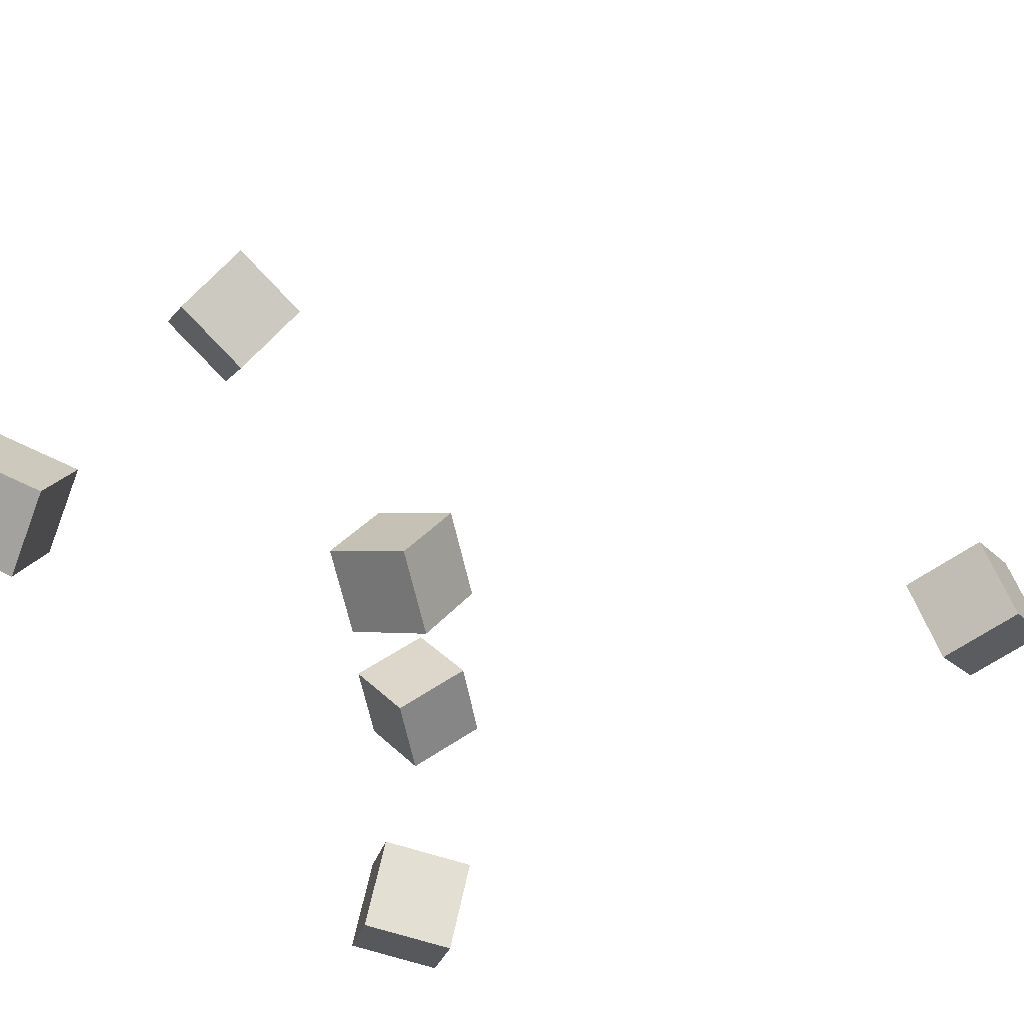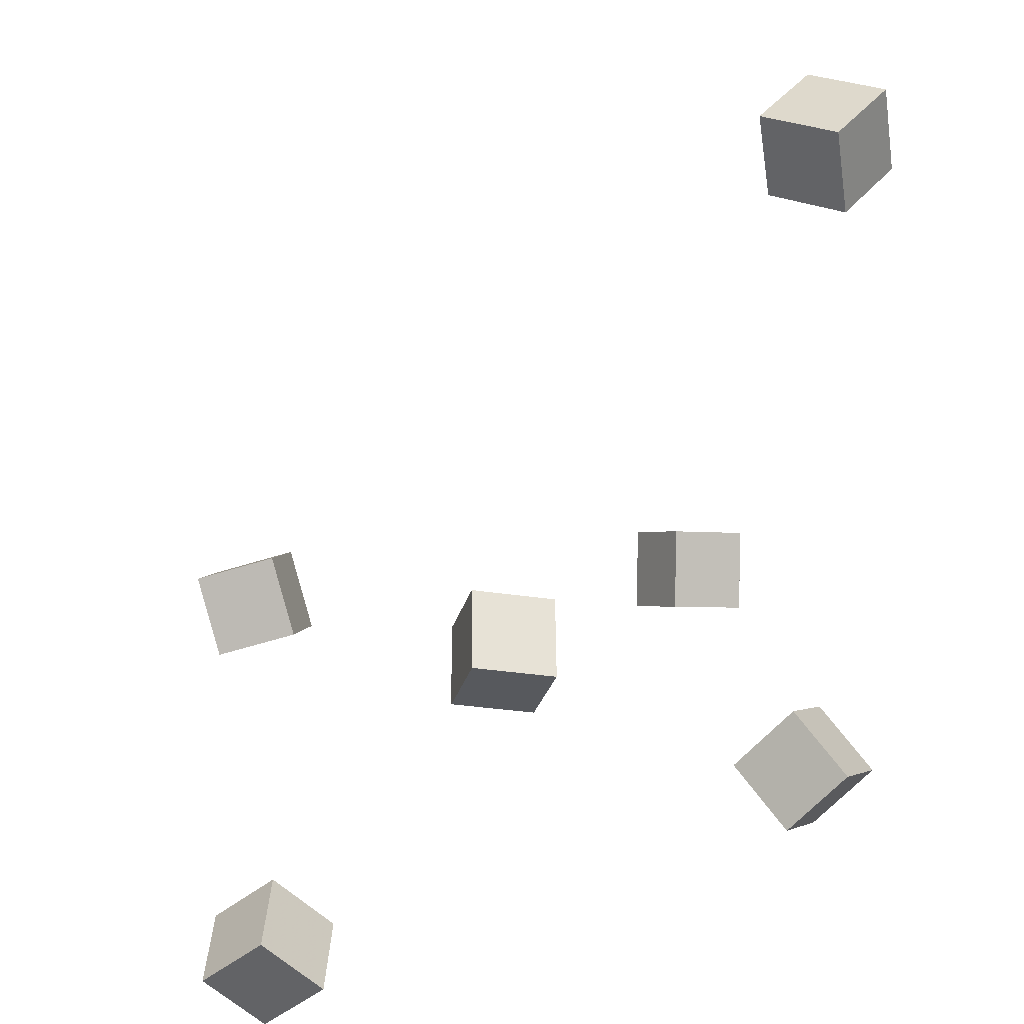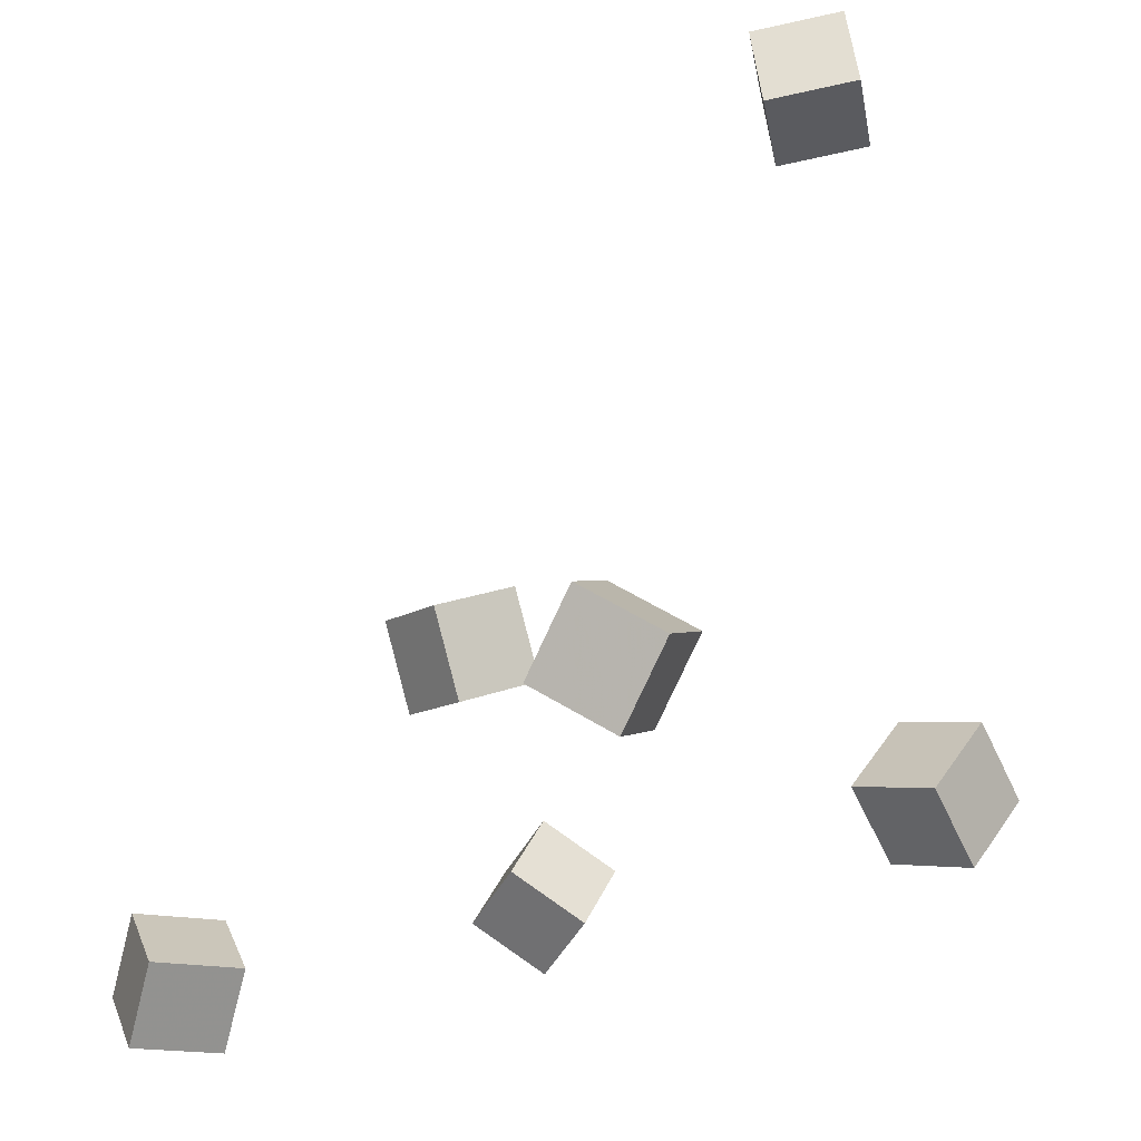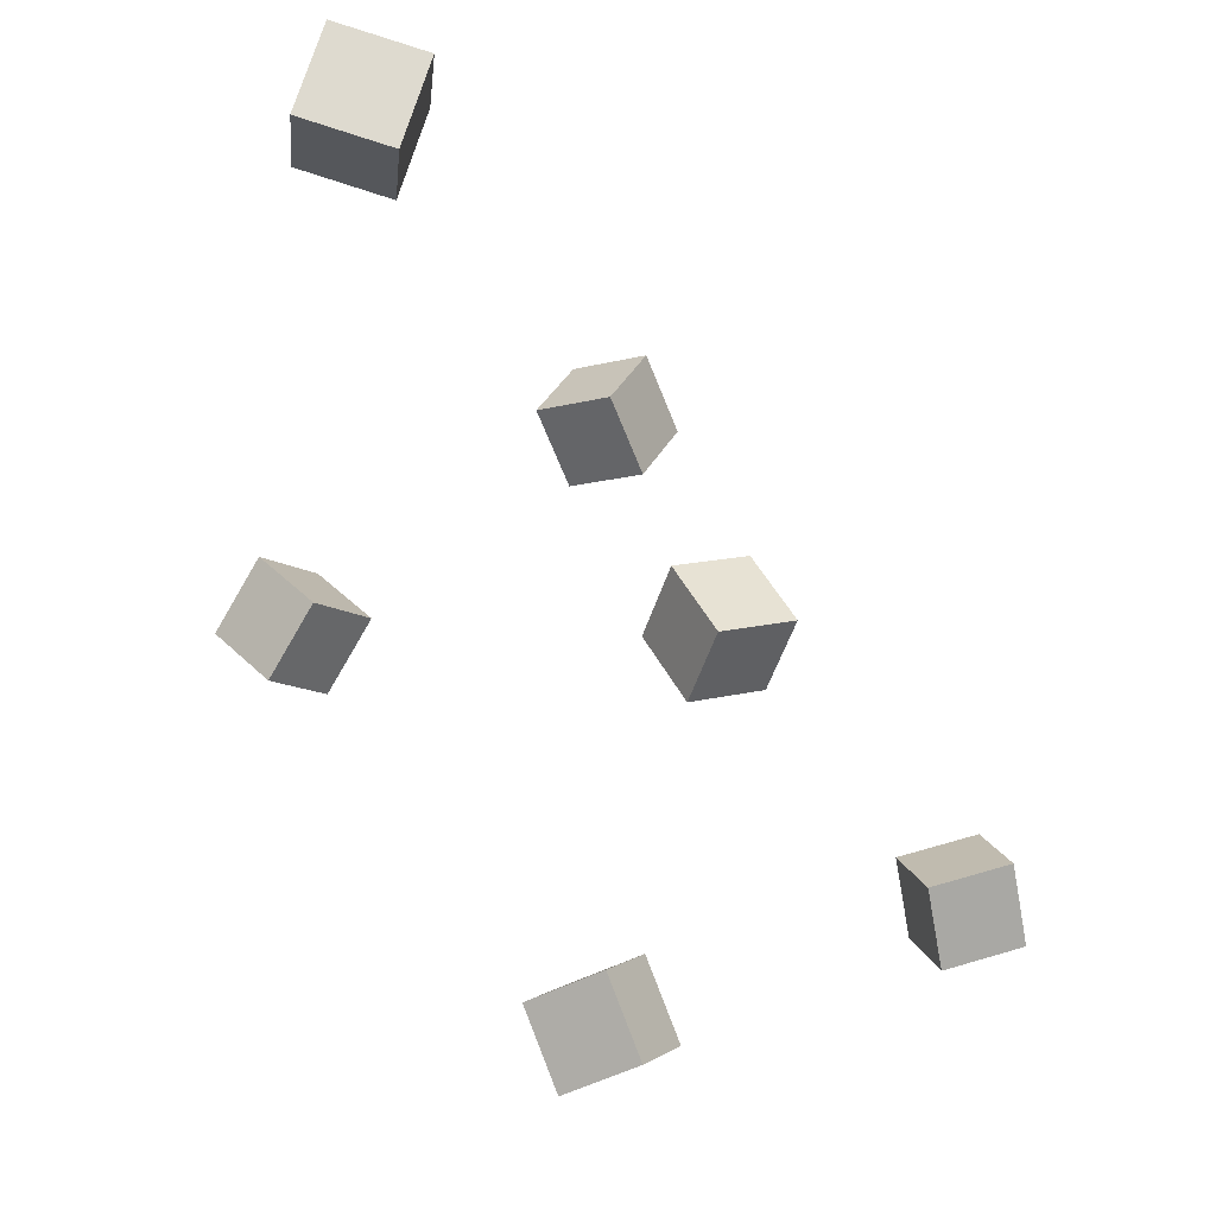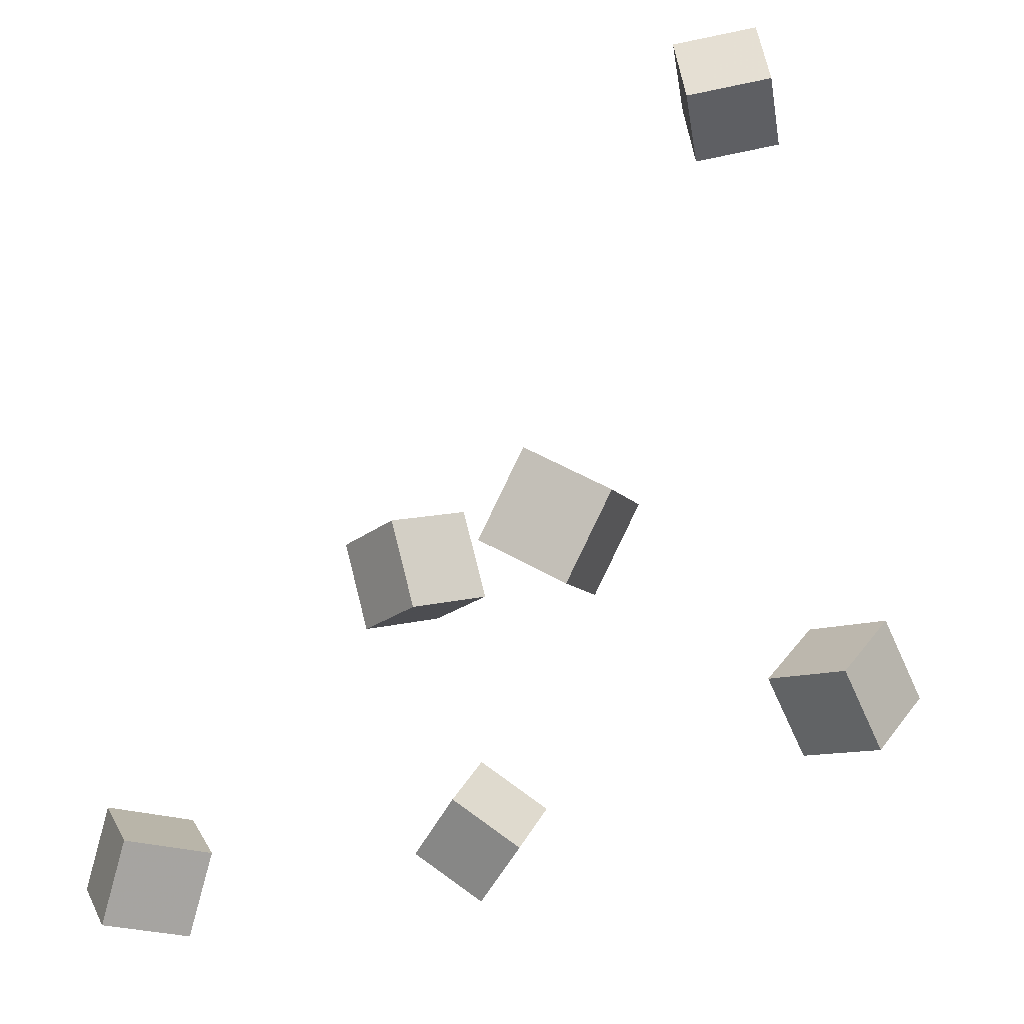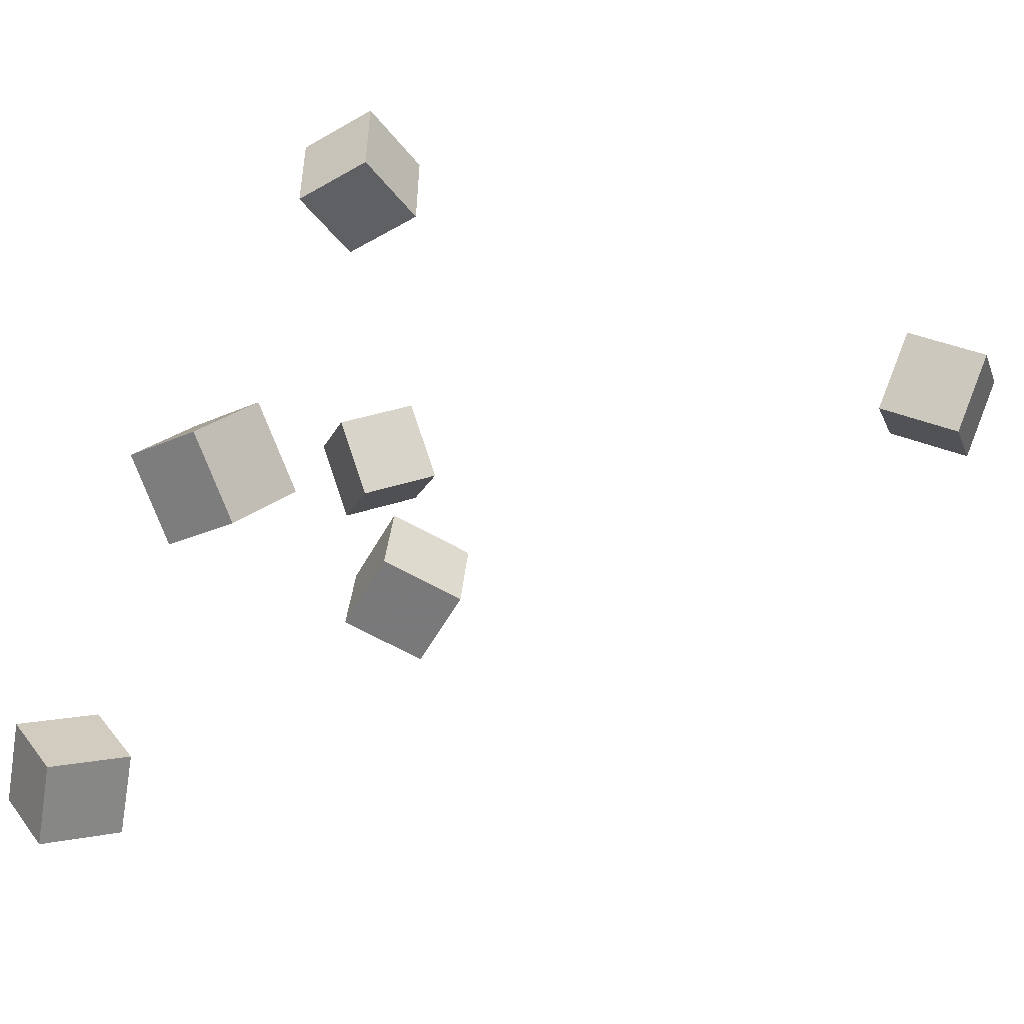
<metadata>
{"format":"obj","ext":"obj","renderer":"f3d","projection":"perspective","resolution":1024,"background":"white","views":[{"elev":-60.0,"azim":116.6,"up":"+Z"},{"elev":34.9,"azim":163.9,"up":"+Y"},{"elev":-27.5,"azim":-133.0,"up":"+Y"},{"elev":63.9,"azim":52.8,"up":"+Y"},{"elev":-35.8,"azim":-134.3,"up":"+Y"},{"elev":40.5,"azim":107.6,"up":"+Z"}]}
</metadata>
<code>
v -0.234 0.2394 0.005831
v -0.2054 0.2344 0.04508
v -0.2259 0.2874 0.006094
v -0.1974 0.2823 0.04534
v -0.1952 0.233 -0.02315
v -0.1667 0.228 0.01609
v -0.1871 0.281 -0.02289
v -0.1586 0.276 0.01636
f 1.0 7.0 5.0
f 1.0 3.0 7.0
f 1.0 4.0 3.0
f 1.0 2.0 4.0
f 3.0 8.0 7.0
f 3.0 4.0 8.0
f 5.0 7.0 8.0
f 5.0 8.0 6.0
f 1.0 5.0 6.0
f 1.0 6.0 2.0
f 2.0 6.0 8.0
f 2.0 8.0 4.0
v 0.09982 -0.06368 0.07757
v 0.08173 -0.08864 0.1151
v 0.1052 -0.02481 0.1061
v 0.08715 -0.04977 0.1436
v 0.1445 -0.07851 0.08928
v 0.1265 -0.1035 0.1268
v 0.15 -0.03964 0.1178
v 0.1319 -0.0646 0.1553
f 9.0 15.0 13.0
f 9.0 11.0 15.0
f 9.0 12.0 11.0
f 9.0 10.0 12.0
f 11.0 16.0 15.0
f 11.0 12.0 16.0
f 13.0 15.0 16.0
f 13.0 16.0 14.0
f 9.0 13.0 14.0
f 9.0 14.0 10.0
f 10.0 14.0 16.0
f 10.0 16.0 12.0
v -0.1722 -0.1275 -0.1038
v -0.1532 -0.1063 -0.06441
v -0.2055 -0.09225 -0.1067
v -0.1865 -0.07106 -0.0673
v -0.1424 -0.1016 -0.1321
v -0.1234 -0.0804 -0.09268
v -0.1757 -0.06638 -0.1349
v -0.1568 -0.04519 -0.09557
f 17.0 23.0 21.0
f 17.0 19.0 23.0
f 17.0 20.0 19.0
f 17.0 18.0 20.0
f 19.0 24.0 23.0
f 19.0 20.0 24.0
f 21.0 23.0 24.0
f 21.0 24.0 22.0
f 17.0 21.0 22.0
f 17.0 22.0 18.0
f 18.0 22.0 24.0
f 18.0 24.0 20.0
v 0.1307 -0.1553 -0.1282
v 0.1146 -0.152 -0.08259
v 0.1624 -0.1199 -0.1195
v 0.1463 -0.1167 -0.07392
v 0.1633 -0.188 -0.1143
v 0.1472 -0.1847 -0.06872
v 0.195 -0.1526 -0.1056
v 0.1789 -0.1494 -0.06005
f 25.0 31.0 29.0
f 25.0 27.0 31.0
f 25.0 28.0 27.0
f 25.0 26.0 28.0
f 27.0 32.0 31.0
f 27.0 28.0 32.0
f 29.0 31.0 32.0
f 29.0 32.0 30.0
f 25.0 29.0 30.0
f 25.0 30.0 26.0
f 26.0 30.0 32.0
f 26.0 32.0 28.0
v -0.01294 -0.04358 -0.05741
v -0.02454 -0.02279 -0.01534
v -0.01924 -0.001214 -0.08008
v -0.03084 0.01957 -0.03801
v 0.03363 -0.03267 -0.04996
v 0.02203 -0.01188 -0.007889
v 0.02733 0.0097 -0.07263
v 0.01573 0.03049 -0.03056
f 33.0 39.0 37.0
f 33.0 35.0 39.0
f 33.0 36.0 35.0
f 33.0 34.0 36.0
f 35.0 40.0 39.0
f 35.0 36.0 40.0
f 37.0 39.0 40.0
f 37.0 40.0 38.0
f 33.0 37.0 38.0
f 33.0 38.0 34.0
f 34.0 38.0 40.0
f 34.0 40.0 36.0
v -0.1924 -0.1049 0.07805
v -0.1808 -0.1302 0.1177
v -0.2011 -0.06596 0.1055
v -0.1895 -0.09131 0.1451
v -0.1462 -0.09118 0.07323
v -0.1345 -0.1165 0.1129
v -0.1549 -0.05224 0.1007
v -0.1432 -0.0776 0.1403
f 41.0 47.0 45.0
f 41.0 43.0 47.0
f 41.0 44.0 43.0
f 41.0 42.0 44.0
f 43.0 48.0 47.0
f 43.0 44.0 48.0
f 45.0 47.0 48.0
f 45.0 48.0 46.0
f 41.0 45.0 46.0
f 41.0 46.0 42.0
f 42.0 46.0 48.0
f 42.0 48.0 44.0

</code>
